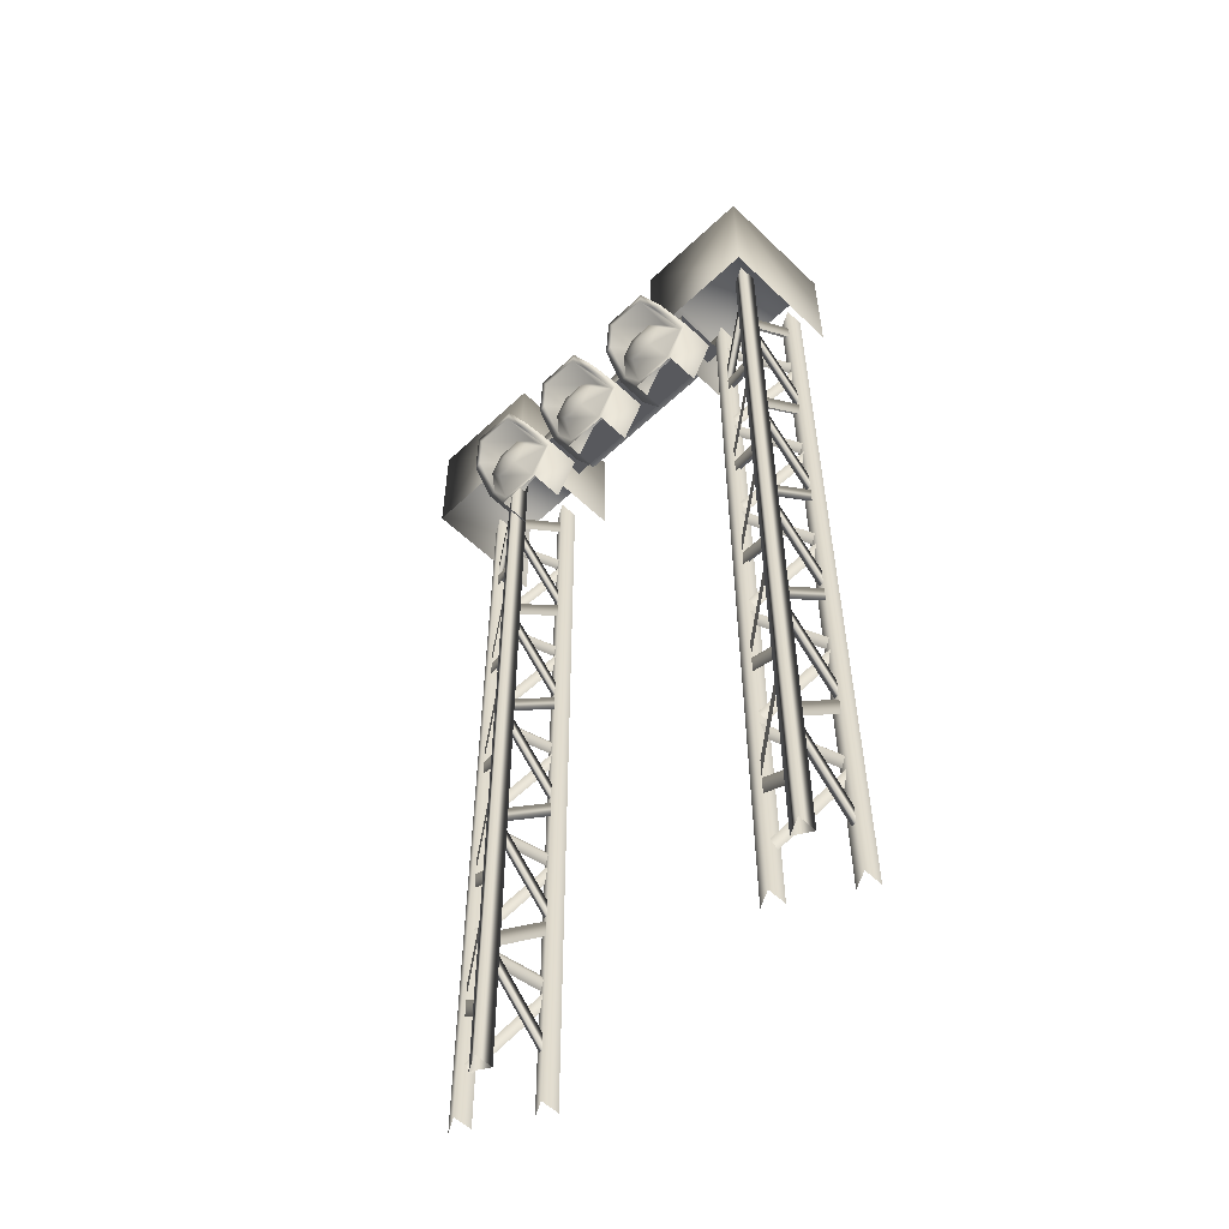
<metadata>
{"format":"obj","ext":"obj","renderer":"f3d","projection":"perspective","resolution":1024,"background":"white","views":[{"elev":-55.6,"azim":-135.2,"up":"+Y"}]}
</metadata>
<code>
g febg_factory_001_electronicbox_04
v -0.7836 6.398 0.2905
v 0.6675 6.398 0.4357
v -0.7836 6.398 0.4357
v 0.6675 6.398 0.2905
v -0.7836 6.137 0.2905
v 0.6675 6.137 0.2905
v -0.7836 6.137 -0.1099
v 0.6675 6.137 -0.1099
v -0.7836 6.013 -0.1099
v 0.6675 6.013 -0.1099
v 0.3362 5.493 -0.06179
v 0.4932 5.222 -0.06179
v 0.4932 5.222 -0.2928
v 0.3362 5.493 -0.2928
v 0.5185 5.265 -0.2928
v 0.3868 5.493 -0.2928
v 0.4932 5.765 -0.06179
v 0.4428 5.59 -0.4958
v 0.3922 5.59 -0.4876
v 0.4932 5.765 -0.5649
v 0.5185 5.722 -0.5551
v 0.4932 5.222 -0.2928
v 0.7819 5.265 -0.2928
v 0.5185 5.265 -0.2928
v 0.8072 5.222 -0.2928
v 0.9136 5.493 -0.2928
v 0.9642 5.493 -0.2928
v 0.8072 5.222 -0.06179
v 0.9642 5.493 -0.06179
v 0.8072 5.765 -0.06179
v 0.9082 5.59 -0.4876
v 0.8576 5.59 -0.4958
v 0.7819 5.722 -0.5551
v 0.8072 5.765 -0.5649
v 0.5185 5.722 -0.5551
v 0.4932 5.765 -0.5649
v 0.4932 5.765 -0.06179
v 0.3868 5.493 -0.2928
v 0.5185 5.722 -0.2928
v 0.5185 5.722 -0.5551
v 0.4428 5.59 -0.4958
v 0.5185 5.722 -0.2928
v 0.7819 5.722 -0.5551
v 0.5185 5.722 -0.5551
v 0.7819 5.722 -0.2928
v 0.8576 5.59 -0.4958
v 0.9136 5.493 -0.2928
v -0.3195 5.493 -0.06179
v -0.1625 5.222 -0.06179
v -0.1625 5.222 -0.2928
v -0.3195 5.493 -0.2928
v -0.1372 5.265 -0.2928
v -0.2689 5.493 -0.2928
v -0.1625 5.765 -0.06179
v -0.2129 5.59 -0.4958
v -0.2635 5.59 -0.4876
v -0.1625 5.765 -0.5649
v -0.1372 5.722 -0.5551
v -0.1625 5.222 -0.2928
v 0.1262 5.265 -0.2928
v -0.1372 5.265 -0.2928
v 0.1515 5.222 -0.2928
v 0.2579 5.493 -0.2928
v 0.3085 5.493 -0.2928
v 0.1515 5.222 -0.06179
v 0.3085 5.493 -0.06179
v 0.1515 5.765 -0.06179
v 0.2525 5.59 -0.4876
v 0.2019 5.59 -0.4958
v 0.1262 5.722 -0.5551
v 0.1515 5.765 -0.5649
v -0.1372 5.722 -0.5551
v -0.1625 5.765 -0.5649
v -0.1625 5.765 -0.06179
v -0.2689 5.493 -0.2928
v -0.1372 5.722 -0.2928
v -0.1372 5.722 -0.5551
v -0.2129 5.59 -0.4958
v -0.1372 5.722 -0.2928
v 0.1262 5.722 -0.5551
v -0.1372 5.722 -0.5551
v 0.1262 5.722 -0.2928
v 0.2019 5.59 -0.4958
v 0.2579 5.493 -0.2928
v -0.9752 5.493 -0.06179
v -0.8182 5.222 -0.06179
v -0.8182 5.222 -0.2928
v -0.9752 5.493 -0.2928
v -0.7929 5.265 -0.2928
v -0.9246 5.493 -0.2928
v -0.8182 5.765 -0.06179
v -0.8687 5.59 -0.4958
v -0.9192 5.59 -0.4876
v -0.8182 5.765 -0.5649
v -0.7929 5.722 -0.5551
v -0.8182 5.222 -0.2928
v -0.5295 5.265 -0.2928
v -0.7929 5.265 -0.2928
v -0.5042 5.222 -0.2928
v -0.3978 5.493 -0.2928
v -0.3473 5.493 -0.2928
v -0.5042 5.222 -0.06179
v -0.3473 5.493 -0.06179
v -0.5042 5.765 -0.06179
v -0.4032 5.59 -0.4876
v -0.4538 5.59 -0.4958
v -0.5295 5.722 -0.5551
v -0.5042 5.765 -0.5649
v -0.7929 5.722 -0.5551
v -0.8182 5.765 -0.5649
v -0.8182 5.765 -0.06179
v -0.9246 5.493 -0.2928
v -0.7929 5.722 -0.2928
v -0.7929 5.722 -0.5551
v -0.8687 5.59 -0.4958
v -0.7929 5.722 -0.2928
v -0.5295 5.722 -0.5551
v -0.7929 5.722 -0.5551
v -0.5295 5.722 -0.2928
v -0.4538 5.59 -0.4958
v -0.3978 5.493 -0.2928
v 0.8506 5.942 0.4412
v 0.8506 2.503e-06 0.4412
v 0.8506 2.503e-06 0.311
v 0.8506 5.942 0.311
v 0.9633 5.942 0.3761
v 0.9633 2.503e-06 0.3761
v 0.8506 5.942 -0.03771
v 0.8506 2.503e-06 -0.03771
v 0.8506 2.503e-06 -0.1678
v 0.8506 5.942 -0.1678
v 0.9633 2.503e-06 -0.1028
v 0.9633 5.942 -0.1028
v 0.8506 5.942 -0.03771
v 0.8506 2.503e-06 -0.03771
v 1.265 5.942 0.0716
v 1.378 2.503e-06 0.1367
v 1.378 5.942 0.1367
v 1.265 2.503e-06 0.07159
v 1.265 2.503e-06 0.2017
v 1.265 5.942 0.2017
v 1.275 0.9044 0.1026
v 0.9205 0.3683 -0.1022
v 1.33 0.8411 0.1342
v 0.8657 0.4315 -0.1339
v 1.277 0.8728 0.1626
v 0.8676 0.3999 -0.0738
v 1.275 0.9044 0.1026
v 1.33 0.9676 0.1342
v 0.9205 1.441 -0.1022
v 0.8657 1.377 -0.1339
v 1.275 1.977 0.1026
v 0.9205 1.441 -0.1022
v 1.33 1.914 0.1342
v 0.8657 1.504 -0.1339
v 1.277 1.946 0.1626
v 0.8676 1.473 -0.0738
v 1.275 1.977 0.1026
v 1.33 2.04 0.1342
v 0.9205 2.513 -0.1022
v 0.8657 2.45 -0.1339
v 1.275 3.065 0.1026
v 0.9205 2.529 -0.1022
v 1.33 3.002 0.1342
v 0.8657 2.592 -0.1339
v 1.277 3.033 0.1626
v 0.8676 2.56 -0.0738
v 1.275 3.065 0.1026
v 1.33 3.128 0.1342
v 0.9205 3.601 -0.1022
v 0.8657 3.538 -0.1339
v 1.275 4.138 0.1026
v 0.9205 3.602 -0.1022
v 1.33 4.074 0.1342
v 0.8657 3.665 -0.1339
v 1.277 4.106 0.1626
v 0.8676 3.633 -0.0738
v 1.275 4.138 0.1026
v 1.33 4.201 0.1342
v 0.9205 4.674 -0.1022
v 0.8657 4.611 -0.1339
v 1.275 5.212 0.1026
v 0.9205 4.676 -0.1022
v 1.33 5.149 0.1342
v 0.8657 4.739 -0.1339
v 1.277 5.18 0.1627
v 0.8676 4.707 -0.0738
v 1.33 5.275 0.1342
v 1.277 5.244 0.1627
v 0.8676 5.716 -0.0738
v 0.9205 5.748 -0.1022
v 1.275 5.212 0.1026
v 0.8657 5.685 -0.1339
v 1.277 5.244 0.1627
v 0.8676 5.716 -0.0738
v 0.8699 0.4315 0.4096
v 0.9211 0.8728 -0.0949
v 0.9211 0.3999 0.378
v 0.8699 0.9044 -0.06328
v 0.8699 0.3683 0.3464
v 0.8699 0.8411 -0.1265
v 0.9211 0.3999 0.378
v 0.9211 0.8728 -0.0949
v 0.8699 0.9044 -0.06328
v 0.8699 1.441 0.3464
v 0.8699 1.377 0.4096
v 0.8699 0.9676 -0.1265
v 0.9211 1.409 0.378
v 0.9211 0.936 -0.0949
v 0.8699 1.977 -0.06328
v 0.8699 1.504 0.4096
v 0.8699 1.441 0.3464
v 0.8699 1.914 -0.1265
v 0.9211 1.473 0.378
v 0.9211 1.946 -0.0949
v 0.8699 1.504 0.4096
v 0.8699 1.977 -0.06328
v 0.8699 2.04 -0.1265
v 0.9211 2.009 -0.0949
v 0.9211 2.482 0.378
v 0.8699 2.513 0.3464
v 0.8699 1.977 -0.06328
v 0.8699 2.45 0.4096
v 0.9211 2.009 -0.0949
v 0.9211 2.482 0.378
v 0.8699 3.065 -0.06328
v 0.8699 2.529 0.3464
v 0.8699 3.002 -0.1265
v 0.8699 2.592 0.4096
v 0.9211 3.033 -0.0949
v 0.9211 2.56 0.378
v 0.8699 3.002 -0.1265
v 0.8699 2.529 0.3464
v 0.8699 3.065 -0.06328
v 0.8699 3.128 -0.1265
v 0.8699 3.601 0.3464
v 0.8699 3.538 0.4096
v 0.9211 3.097 -0.0949
v 0.9211 3.569 0.378
v 0.8699 3.128 -0.1265
v 0.8699 3.601 0.3464
v 0.8699 4.138 -0.06328
v 0.8699 3.665 0.4096
v 0.8699 3.602 0.3464
v 0.8699 4.074 -0.1265
v 0.9211 3.633 0.378
v 0.9211 4.106 -0.0949
v 0.8699 3.665 0.4096
v 0.8699 4.138 -0.06328
v 0.8699 4.138 -0.06328
v 0.8699 4.674 0.3464
v 0.8699 4.611 0.4096
v 0.8699 4.201 -0.1265
v 0.9211 4.642 0.378
v 0.9211 4.169 -0.0949
v 0.8699 4.739 0.4096
v 0.9211 5.18 -0.0949
v 0.9211 4.707 0.378
v 0.8699 5.212 -0.06328
v 0.8699 4.676 0.3464
v 0.8699 5.149 -0.1265
v 0.9211 4.707 0.378
v 0.9211 5.18 -0.0949
v 0.8699 5.212 -0.06328
v 0.8699 5.748 0.3464
v 0.8699 5.685 0.4096
v 0.8699 5.275 -0.1265
v 0.9211 5.716 0.378
v 0.9211 5.244 -0.0949
v 1.336 0.4315 0.1382
v 0.9261 0.9044 0.3746
v 0.8731 0.8728 0.3462
v 1.283 0.3999 0.1098
v 0.8713 0.8411 0.4063
v 1.281 0.3683 0.1698
v 0.8713 0.9676 0.4063
v 1.283 1.409 0.1098
v 1.281 1.441 0.1698
v 0.8731 0.936 0.3462
v 1.336 1.377 0.1382
v 0.9261 0.9044 0.3746
v 1.336 1.504 0.1382
v 0.9261 1.977 0.3746
v 0.8731 1.946 0.3462
v 1.283 1.473 0.1098
v 0.8713 1.914 0.4063
v 1.281 1.441 0.1698
v 0.8713 2.04 0.4063
v 1.283 2.482 0.1098
v 1.281 2.513 0.1698
v 0.8731 2.009 0.3462
v 1.336 2.45 0.1382
v 0.9261 1.977 0.3746
v 1.336 2.592 0.1382
v 0.9261 3.065 0.3746
v 0.8731 3.033 0.3462
v 1.283 2.56 0.1098
v 0.8713 3.002 0.4063
v 1.281 2.529 0.1698
v 0.8713 3.128 0.4063
v 1.283 3.569 0.1098
v 1.281 3.601 0.1698
v 0.8731 3.097 0.3462
v 1.336 3.538 0.1382
v 0.9261 3.065 0.3746
v 1.336 3.665 0.1382
v 0.9261 4.138 0.3746
v 0.8731 4.106 0.3462
v 1.283 3.633 0.1098
v 0.8713 4.074 0.4063
v 1.281 3.602 0.1698
v 0.8713 4.201 0.4063
v 1.283 4.642 0.1098
v 1.281 4.674 0.1698
v 0.8731 4.169 0.3462
v 1.336 4.611 0.1382
v 0.9261 4.138 0.3746
v 1.336 4.739 0.1382
v 0.9261 5.212 0.3746
v 0.8731 5.18 0.3462
v 1.283 4.707 0.1098
v 0.8713 5.149 0.4063
v 1.281 4.676 0.1698
v 0.8713 5.275 0.4063
v 1.283 5.716 0.1098
v 1.281 5.748 0.1698
v 0.8731 5.244 0.3462
v 1.336 5.685 0.1382
v 0.9261 5.212 0.3746
v 0.6591 6.614 -0.2967
v 1.487 6.614 0.5649
v 0.6591 6.614 0.5649
v 1.487 6.614 -0.2967
v 0.6591 5.778 -0.2967
v 1.487 5.778 -0.2967
v 1.487 5.778 -0.2967
v 1.487 5.778 0.5649
v 0.6591 5.778 0.5649
v 0.6591 5.778 -0.2967
v 0.6591 6.614 -0.2967
v 0.6591 6.614 0.5649
v -1.487 6.614 -0.2967
v -0.6591 6.614 0.5649
v -1.487 6.614 0.5649
v -0.6591 6.614 -0.2967
v -1.487 5.778 -0.2967
v -0.6591 5.778 -0.2967
v -0.6591 5.778 -0.2967
v -0.6591 5.778 0.5649
v -1.487 5.778 0.5649
v -1.487 5.778 -0.2967
v -1.487 6.614 -0.2967
v -1.487 6.614 0.5649
v -1.397 5.942 0.4412
v -1.397 2.503e-06 0.4412
v -1.397 2.503e-06 0.311
v -1.397 5.942 0.311
v -1.285 5.942 0.3761
v -1.285 2.503e-06 0.3761
v -1.397 5.942 -0.03771
v -1.397 2.503e-06 -0.03771
v -1.397 2.503e-06 -0.1678
v -1.397 5.942 -0.1678
v -1.285 2.503e-06 -0.1028
v -1.285 5.942 -0.1028
v -1.397 5.942 -0.03771
v -1.397 2.503e-06 -0.03771
v -0.9826 5.942 0.0716
v -0.8699 2.503e-06 0.1367
v -0.8699 5.942 0.1367
v -0.9826 2.503e-06 0.07159
v -0.9826 2.503e-06 0.2017
v -0.9826 5.942 0.2017
v -0.9727 0.9044 0.1026
v -1.327 0.3683 -0.1022
v -0.9179 0.8411 0.1342
v -1.382 0.4315 -0.1339
v -0.9708 0.8728 0.1626
v -1.38 0.3999 -0.0738
v -0.9727 0.9044 0.1026
v -0.9179 0.9676 0.1342
v -1.327 1.441 -0.1022
v -1.382 1.377 -0.1339
v -0.9727 1.977 0.1026
v -1.327 1.441 -0.1022
v -0.9179 1.914 0.1342
v -1.382 1.504 -0.1339
v -0.9708 1.946 0.1626
v -1.38 1.473 -0.0738
v -0.9727 1.977 0.1026
v -0.9179 2.04 0.1342
v -1.327 2.513 -0.1022
v -1.382 2.45 -0.1339
v -0.9727 3.065 0.1026
v -1.327 2.529 -0.1022
v -0.9179 3.002 0.1342
v -1.382 2.592 -0.1339
v -0.9708 3.033 0.1626
v -1.38 2.56 -0.0738
v -0.9727 3.065 0.1026
v -0.9179 3.128 0.1342
v -1.327 3.601 -0.1022
v -1.382 3.538 -0.1339
v -0.9727 4.138 0.1026
v -1.327 3.602 -0.1022
v -0.9179 4.074 0.1342
v -1.382 3.665 -0.1339
v -0.9708 4.106 0.1626
v -1.38 3.633 -0.0738
v -0.9727 4.138 0.1026
v -0.9179 4.201 0.1342
v -1.327 4.674 -0.1022
v -1.382 4.611 -0.1339
v -0.9727 5.212 0.1026
v -1.327 4.676 -0.1022
v -0.9179 5.149 0.1342
v -1.382 4.739 -0.1339
v -0.9708 5.18 0.1627
v -1.38 4.707 -0.0738
v -0.9727 5.212 0.1026
v -0.9179 5.275 0.1342
v -1.327 5.748 -0.1022
v -1.382 5.685 -0.1339
v -0.9708 5.244 0.1627
v -1.38 5.716 -0.0738
v -0.9179 5.275 0.1342
v -1.327 5.748 -0.1022
v -1.378 0.4315 0.4096
v -1.327 0.8728 -0.0949
v -1.327 0.3999 0.378
v -1.378 0.9044 -0.06328
v -1.378 0.3683 0.3464
v -1.378 0.8411 -0.1265
v -1.327 0.3999 0.378
v -1.327 0.8728 -0.0949
v -1.378 0.9044 -0.06328
v -1.378 1.441 0.3464
v -1.378 1.377 0.4096
v -1.378 0.9676 -0.1265
v -1.327 1.409 0.378
v -1.327 0.936 -0.0949
v -1.378 1.977 -0.06328
v -1.378 1.504 0.4096
v -1.378 1.441 0.3464
v -1.378 1.914 -0.1265
v -1.327 1.473 0.378
v -1.327 1.946 -0.0949
v -1.378 1.504 0.4096
v -1.378 1.977 -0.06328
v -1.378 2.04 -0.1265
v -1.327 2.009 -0.0949
v -1.327 2.482 0.378
v -1.378 2.513 0.3464
v -1.378 1.977 -0.06328
v -1.378 2.45 0.4096
v -1.327 2.009 -0.0949
v -1.327 2.482 0.378
v -1.378 3.065 -0.06328
v -1.378 2.592 0.4096
v -1.378 2.529 0.3464
v -1.378 3.002 -0.1265
v -1.327 2.56 0.378
v -1.327 3.033 -0.0949
v -1.378 2.592 0.4096
v -1.378 3.065 -0.06328
v -1.378 3.065 -0.06328
v -1.378 3.128 -0.1265
v -1.378 3.601 0.3464
v -1.378 3.538 0.4096
v -1.327 3.097 -0.0949
v -1.327 3.569 0.378
v -1.378 3.128 -0.1265
v -1.378 3.601 0.3464
v -1.378 4.138 -0.06328
v -1.378 3.665 0.4096
v -1.378 3.602 0.3464
v -1.378 4.074 -0.1265
v -1.327 3.633 0.378
v -1.327 4.106 -0.0949
v -1.378 3.665 0.4096
v -1.378 4.138 -0.06328
v -1.378 4.138 -0.06328
v -1.378 4.674 0.3464
v -1.378 4.611 0.4096
v -1.378 4.201 -0.1265
v -1.327 4.642 0.378
v -1.327 4.169 -0.0949
v -1.378 4.739 0.4096
v -1.327 5.18 -0.0949
v -1.327 4.707 0.378
v -1.378 5.212 -0.06328
v -1.378 4.676 0.3464
v -1.378 5.149 -0.1265
v -1.327 4.707 0.378
v -1.327 5.18 -0.0949
v -1.378 5.212 -0.06328
v -1.378 5.748 0.3464
v -1.378 5.685 0.4096
v -1.378 5.275 -0.1265
v -1.327 5.716 0.378
v -1.327 5.244 -0.0949
v -0.9123 0.4315 0.1382
v -1.322 0.9044 0.3746
v -1.375 0.8728 0.3462
v -0.9653 0.3999 0.1098
v -1.377 0.8411 0.4063
v -0.9671 0.3683 0.1698
v -1.377 0.9676 0.4063
v -0.9653 1.409 0.1098
v -0.9671 1.441 0.1698
v -1.375 0.936 0.3462
v -0.9123 1.377 0.1382
v -1.322 0.9044 0.3746
v -0.9123 1.504 0.1382
v -1.322 1.977 0.3746
v -1.375 1.946 0.3462
v -0.9653 1.473 0.1098
v -1.377 1.914 0.4063
v -0.9671 1.441 0.1698
v -1.377 2.04 0.4063
v -0.9653 2.482 0.1098
v -0.9671 2.513 0.1698
v -1.375 2.009 0.3462
v -0.9123 2.45 0.1382
v -1.322 1.977 0.3746
v -0.9123 2.592 0.1382
v -1.322 3.065 0.3746
v -1.375 3.033 0.3462
v -0.9653 2.56 0.1098
v -1.377 3.002 0.4063
v -0.9671 2.529 0.1698
v -1.377 3.128 0.4063
v -0.9653 3.569 0.1098
v -0.9671 3.601 0.1698
v -1.375 3.097 0.3462
v -0.9123 3.538 0.1382
v -1.322 3.065 0.3746
v -0.9123 3.665 0.1382
v -1.322 4.138 0.3746
v -1.375 4.106 0.3462
v -0.9653 3.633 0.1098
v -1.377 4.074 0.4063
v -0.9671 3.602 0.1698
v -1.377 4.201 0.4063
v -0.9653 4.642 0.1098
v -0.9671 4.674 0.1698
v -1.375 4.169 0.3462
v -0.9123 4.611 0.1382
v -1.322 4.138 0.3746
v -0.9123 4.739 0.1382
v -1.322 5.212 0.3746
v -1.375 5.18 0.3462
v -0.9653 4.707 0.1098
v -1.377 5.149 0.4063
v -0.9671 4.676 0.1698
v -1.377 5.275 0.4063
v -0.9653 5.716 0.1098
v -0.9671 5.748 0.1698
v -1.375 5.244 0.3462
v -0.9123 5.685 0.1382
v -1.322 5.212 0.3746
v -0.7929 5.265 -0.2928
v -0.5295 5.265 -0.2928
v -0.5807 5.354 -0.4109
v -0.7418 5.354 -0.4109
v -0.9246 5.493 -0.2928
v -0.5002 5.493 -0.4109
v -0.3978 5.493 -0.2928
v -0.8223 5.493 -0.4109
v -0.7929 5.722 -0.2928
v -0.6612 5.493 -0.4458
v -0.5807 5.633 -0.4109
v -0.5295 5.722 -0.2928
v -0.7418 5.633 -0.4109
v -0.1372 5.265 -0.2928
v 0.1262 5.265 -0.2928
v 0.07503 5.354 -0.4109
v -0.08606 5.354 -0.4109
v -0.2689 5.493 -0.2928
v 0.1556 5.493 -0.4109
v 0.2579 5.493 -0.2928
v -0.1666 5.493 -0.4109
v -0.1372 5.722 -0.2928
v -0.005518 5.493 -0.4458
v 0.07503 5.633 -0.4109
v 0.1262 5.722 -0.2928
v -0.08606 5.633 -0.4109
v 0.5185 5.265 -0.2928
v 0.7819 5.265 -0.2928
v 0.7308 5.354 -0.4109
v 0.5697 5.354 -0.4109
v 0.3868 5.493 -0.2928
v 0.8113 5.493 -0.4109
v 0.9136 5.493 -0.2928
v 0.4891 5.493 -0.4109
v 0.5185 5.722 -0.2928
v 0.6502 5.493 -0.4458
v 0.7308 5.633 -0.4109
v 0.7819 5.722 -0.2928
v 0.5697 5.633 -0.4109
g febg_factory_001_electronicbox_04_0
f 3 2 1
f 2 4 1
f 1 4 5
f 4 6 5
f 7 5 6
f 8 7 6
f 9 7 8
f 10 9 8
f 13 12 11
f 14 13 11
f 15 13 14
f 16 15 14
f 14 11 17
f 18 16 14
f 19 14 17
f 19 18 14
f 20 19 17
f 18 19 20
f 21 18 20
f 24 23 22
f 23 25 22
f 23 26 25
f 26 27 25
f 25 27 28
f 27 29 28
f 27 30 29
f 31 27 26
f 32 31 26
f 32 33 31
f 31 34 27
f 33 34 31
f 34 30 27
f 33 35 34
f 35 36 34
f 34 36 30
f 36 37 30
f 40 39 38
f 41 40 38
f 44 43 42
f 43 45 42
f 43 46 45
f 46 47 45
f 50 49 48
f 51 50 48
f 52 50 51
f 53 52 51
f 51 48 54
f 55 53 51
f 56 51 54
f 56 55 51
f 57 56 54
f 55 56 57
f 58 55 57
f 61 60 59
f 60 62 59
f 60 63 62
f 63 64 62
f 62 64 65
f 64 66 65
f 64 67 66
f 68 64 63
f 69 68 63
f 69 70 68
f 68 71 64
f 70 71 68
f 71 67 64
f 70 72 71
f 72 73 71
f 71 73 67
f 73 74 67
f 77 76 75
f 78 77 75
f 81 80 79
f 80 82 79
f 80 83 82
f 83 84 82
f 87 86 85
f 88 87 85
f 89 87 88
f 90 89 88
f 88 85 91
f 92 90 88
f 93 88 91
f 93 92 88
f 94 93 91
f 92 93 94
f 95 92 94
f 98 97 96
f 97 99 96
f 97 100 99
f 100 101 99
f 99 101 102
f 101 103 102
f 101 104 103
f 105 101 100
f 106 105 100
f 106 107 105
f 105 108 101
f 107 108 105
f 108 104 101
f 107 109 108
f 109 110 108
f 108 110 104
f 110 111 104
f 114 113 112
f 115 114 112
f 118 117 116
f 117 119 116
f 117 120 119
f 120 121 119
f 124 123 122
f 125 124 122
f 125 126 124
f 126 127 124
f 130 129 128
f 131 130 128
f 132 130 131
f 133 132 131
f 133 134 132
f 134 135 132
f 138 137 136
f 137 139 136
f 136 139 140
f 141 136 140
f 144 143 142
f 143 145 142
f 146 142 145
f 147 146 145
f 150 149 148
f 151 150 148
f 154 153 152
f 153 155 152
f 156 152 155
f 157 156 155
f 160 159 158
f 161 160 158
f 164 163 162
f 163 165 162
f 166 162 165
f 167 166 165
f 170 169 168
f 171 170 168
f 174 173 172
f 173 175 172
f 176 172 175
f 177 176 175
f 180 179 178
f 181 180 178
f 184 183 182
f 183 185 182
f 186 182 185
f 187 186 185
f 190 189 188
f 191 190 188
f 191 188 192
f 193 191 192
f 192 194 193
f 194 195 193
f 198 197 196
f 197 199 196
f 200 196 199
f 201 200 199
f 202 200 201
f 203 202 201
f 206 205 204
f 205 207 204
f 205 208 207
f 208 209 207
f 212 211 210
f 213 212 210
f 214 212 213
f 215 214 213
f 214 215 216
f 215 217 216
f 220 219 218
f 221 220 218
f 221 218 222
f 223 221 222
f 222 224 223
f 224 225 223
f 228 227 226
f 227 229 226
f 230 226 229
f 231 230 229
f 230 231 232
f 231 233 232
f 236 235 234
f 237 236 234
f 234 238 237
f 238 239 237
f 239 238 240
f 241 239 240
f 244 243 242
f 245 244 242
f 246 244 245
f 247 246 245
f 246 247 248
f 247 249 248
f 252 251 250
f 251 253 250
f 251 254 253
f 254 255 253
f 258 257 256
f 257 259 256
f 260 256 259
f 261 260 259
f 262 260 261
f 263 262 261
f 266 265 264
f 265 267 264
f 265 268 267
f 268 269 267
f 272 271 270
f 273 272 270
f 272 273 274
f 273 275 274
f 278 277 276
f 277 279 276
f 279 277 280
f 281 279 280
f 284 283 282
f 285 284 282
f 284 285 286
f 285 287 286
f 290 289 288
f 289 291 288
f 291 289 292
f 293 291 292
f 296 295 294
f 297 296 294
f 296 297 298
f 297 299 298
f 302 301 300
f 301 303 300
f 303 301 304
f 305 303 304
f 308 307 306
f 309 308 306
f 308 309 310
f 309 311 310
f 314 313 312
f 313 315 312
f 315 313 316
f 317 315 316
f 320 319 318
f 321 320 318
f 320 321 322
f 321 323 322
f 326 325 324
f 325 327 324
f 327 325 328
f 329 327 328
f 332 331 330
f 331 333 330
f 330 333 334
f 333 335 334
f 333 331 336
f 331 337 336
f 340 339 338
f 341 340 338
f 344 343 342
f 343 345 342
f 342 345 346
f 345 347 346
f 345 343 348
f 343 349 348
f 352 351 350
f 353 352 350
f 356 355 354
f 357 356 354
f 357 358 356
f 358 359 356
f 362 361 360
f 363 362 360
f 364 362 363
f 365 364 363
f 365 366 364
f 366 367 364
f 370 369 368
f 369 371 368
f 368 371 372
f 373 368 372
f 376 375 374
f 375 377 374
f 378 374 377
f 379 378 377
f 382 381 380
f 383 382 380
f 386 385 384
f 385 387 384
f 388 384 387
f 389 388 387
f 392 391 390
f 393 392 390
f 396 395 394
f 395 397 394
f 398 394 397
f 399 398 397
f 402 401 400
f 403 402 400
f 406 405 404
f 405 407 404
f 408 404 407
f 409 408 407
f 412 411 410
f 413 412 410
f 416 415 414
f 415 417 414
f 418 414 417
f 419 418 417
f 422 421 420
f 423 422 420
f 420 424 423
f 424 425 423
f 425 424 426
f 427 425 426
f 430 429 428
f 429 431 428
f 432 428 431
f 433 432 431
f 434 432 433
f 435 434 433
f 438 437 436
f 437 439 436
f 437 440 439
f 440 441 439
f 444 443 442
f 445 444 442
f 446 444 445
f 447 446 445
f 446 447 448
f 447 449 448
f 452 451 450
f 453 452 450
f 453 450 454
f 455 453 454
f 454 456 455
f 456 457 455
f 460 459 458
f 461 460 458
f 462 460 461
f 463 462 461
f 462 463 464
f 463 465 464
f 468 467 466
f 469 468 466
f 466 470 469
f 470 471 469
f 471 470 472
f 473 471 472
f 476 475 474
f 477 476 474
f 478 476 477
f 479 478 477
f 478 479 480
f 479 481 480
f 484 483 482
f 483 485 482
f 483 486 485
f 486 487 485
f 490 489 488
f 489 491 488
f 492 488 491
f 493 492 491
f 494 492 493
f 495 494 493
f 498 497 496
f 497 499 496
f 497 500 499
f 500 501 499
f 504 503 502
f 505 504 502
f 504 505 506
f 505 507 506
f 510 509 508
f 509 511 508
f 511 509 512
f 513 511 512
f 516 515 514
f 517 516 514
f 516 517 518
f 517 519 518
f 522 521 520
f 521 523 520
f 523 521 524
f 525 523 524
f 528 527 526
f 529 528 526
f 528 529 530
f 529 531 530
f 534 533 532
f 533 535 532
f 535 533 536
f 537 535 536
f 540 539 538
f 541 540 538
f 540 541 542
f 541 543 542
f 546 545 544
f 545 547 544
f 547 545 548
f 549 547 548
f 552 551 550
f 553 552 550
f 552 553 554
f 553 555 554
f 558 557 556
f 557 559 556
f 559 557 560
f 561 559 560
f 564 563 562
f 565 564 562
f 565 562 566
f 564 567 563
f 567 568 563
f 569 565 566
f 569 566 570
f 571 564 565
f 571 567 564
f 571 565 569
f 567 572 568
f 571 572 567
f 572 573 568
f 574 570 573
f 574 569 570
f 571 569 574
f 572 574 573
f 571 574 572
f 577 576 575
f 578 577 575
f 578 575 579
f 577 580 576
f 580 581 576
f 582 578 579
f 582 579 583
f 584 577 578
f 584 580 577
f 584 578 582
f 580 585 581
f 584 585 580
f 585 586 581
f 587 583 586
f 587 582 583
f 584 582 587
f 585 587 586
f 584 587 585
f 590 589 588
f 591 590 588
f 591 588 592
f 590 593 589
f 593 594 589
f 595 591 592
f 595 592 596
f 597 590 591
f 597 593 590
f 597 591 595
f 593 598 594
f 597 598 593
f 598 599 594
f 600 596 599
f 600 595 596
f 597 595 600
f 598 600 599
f 597 600 598

</code>
